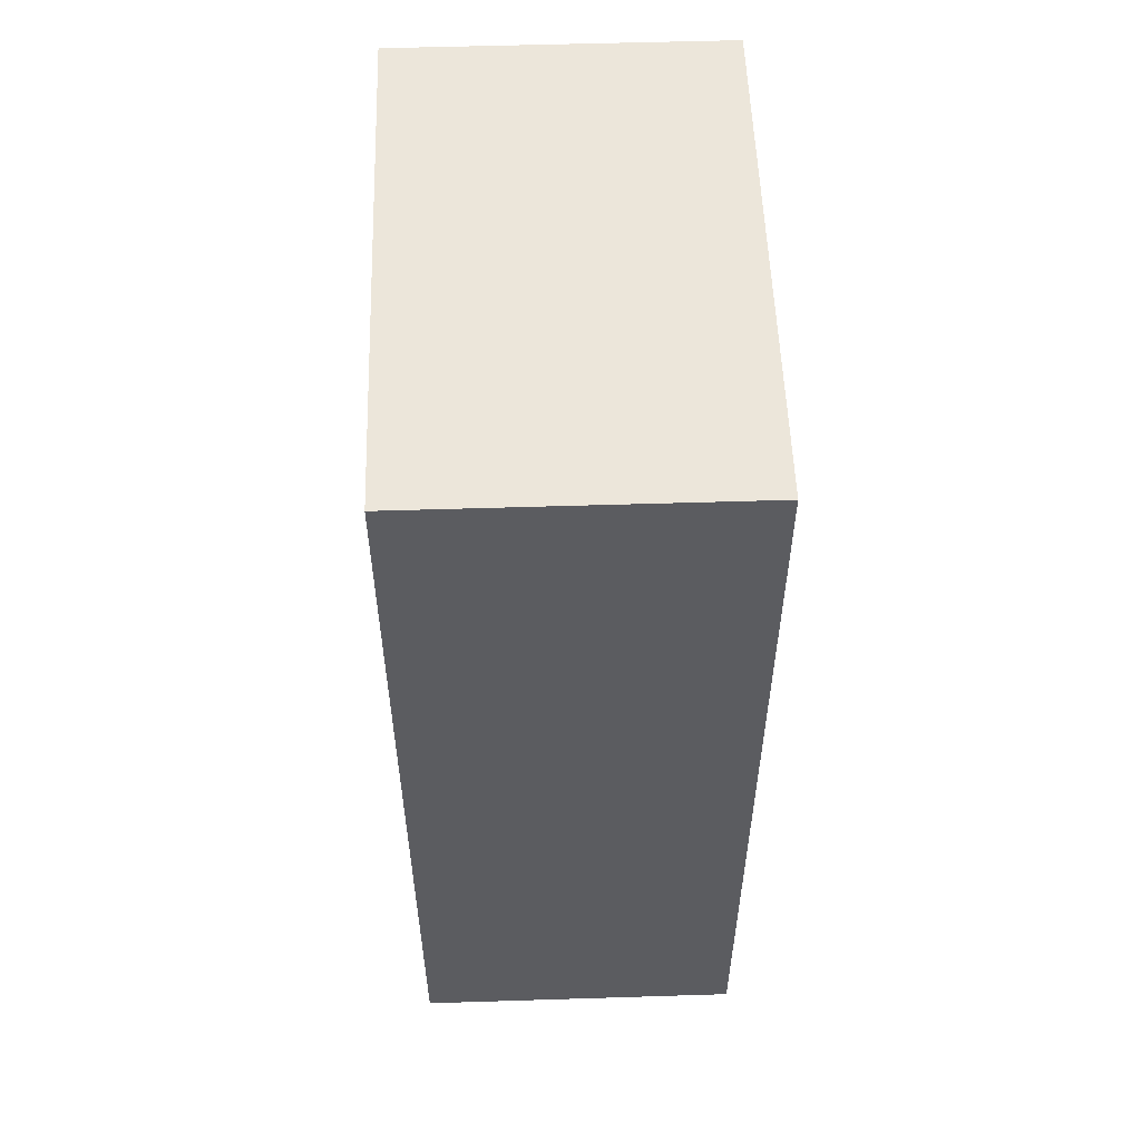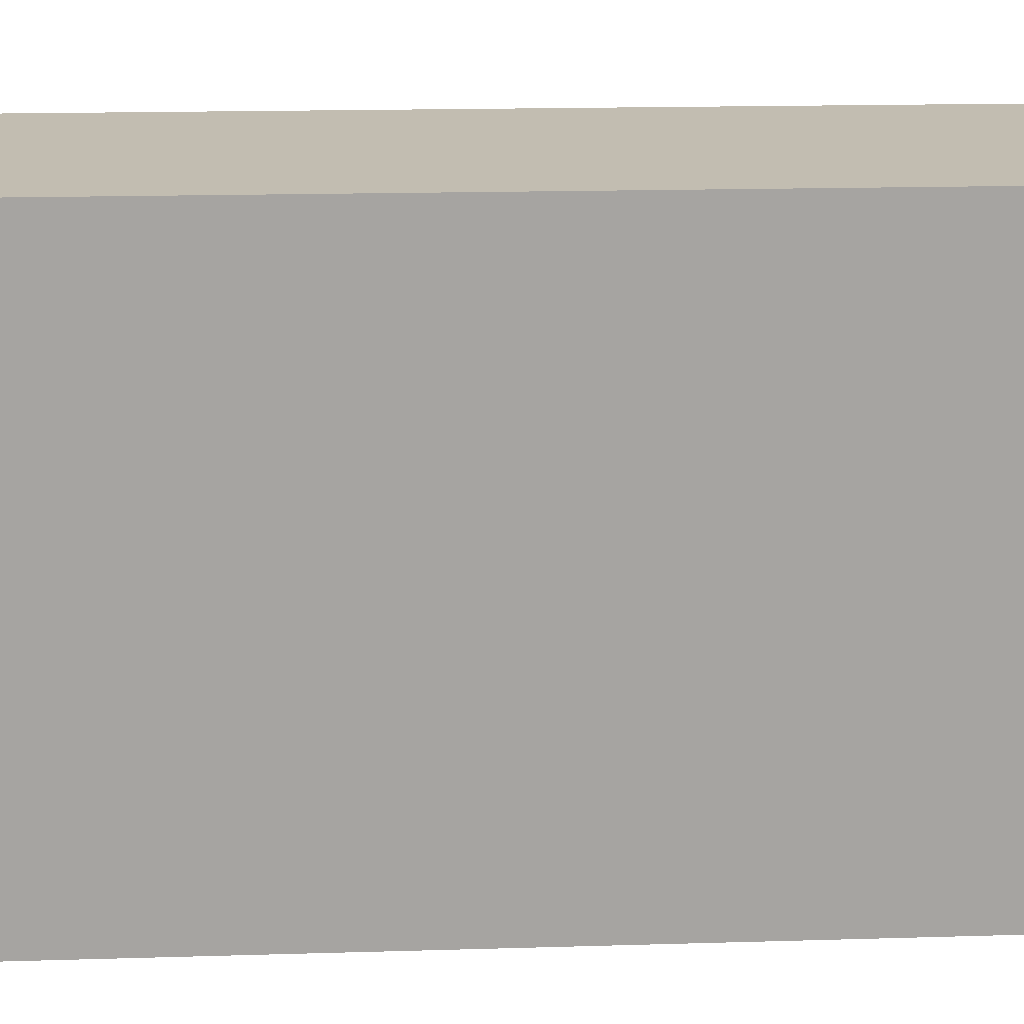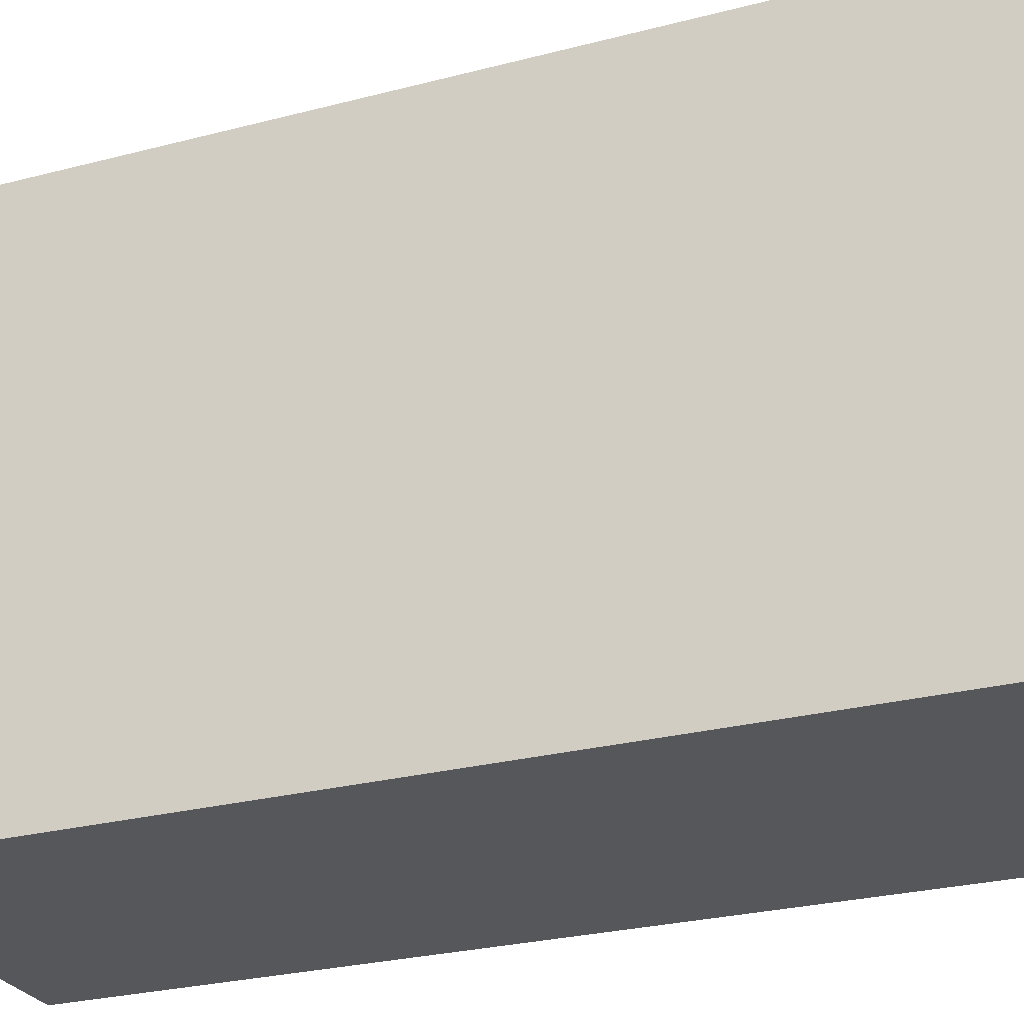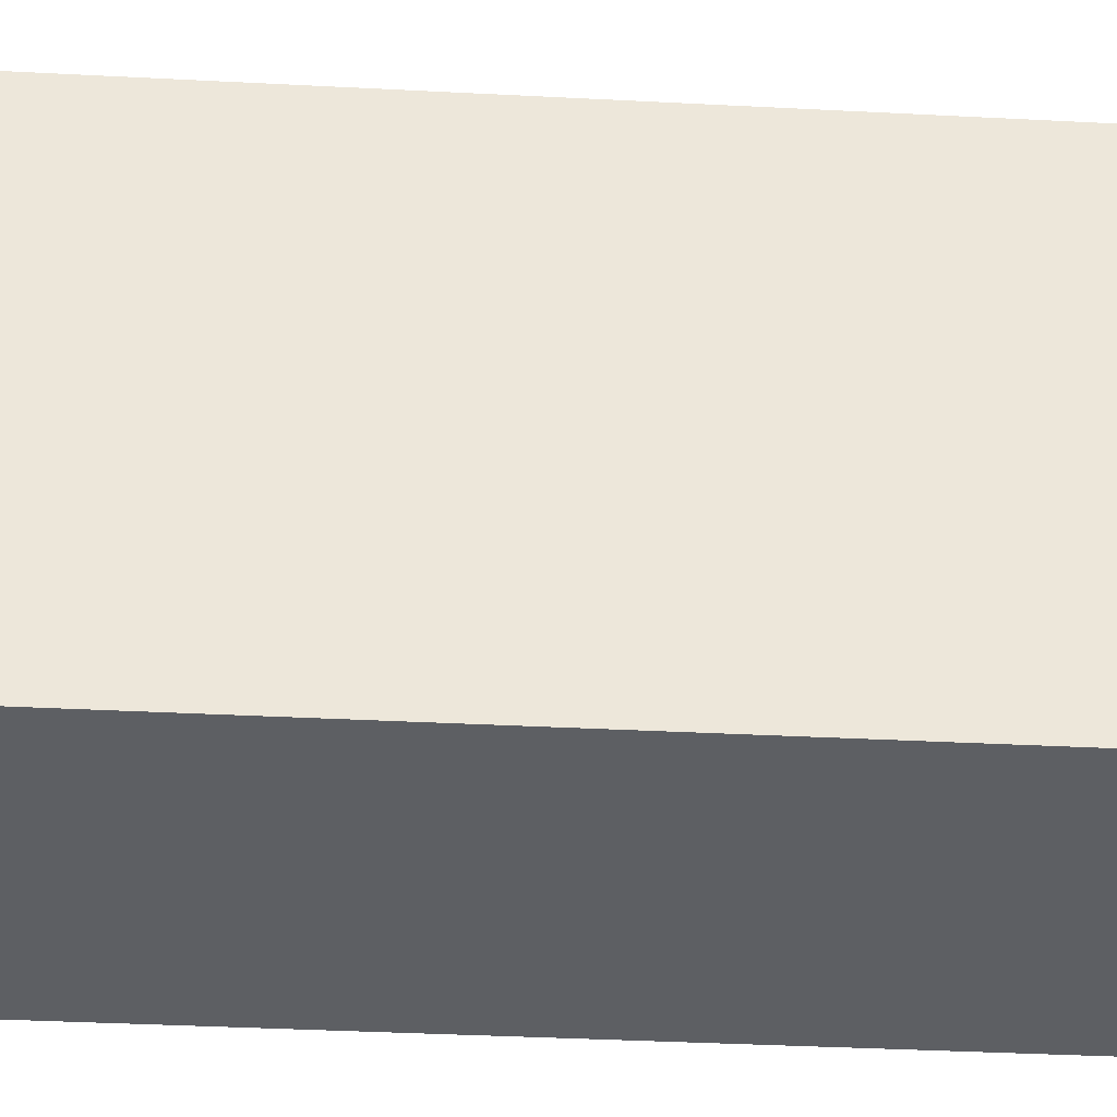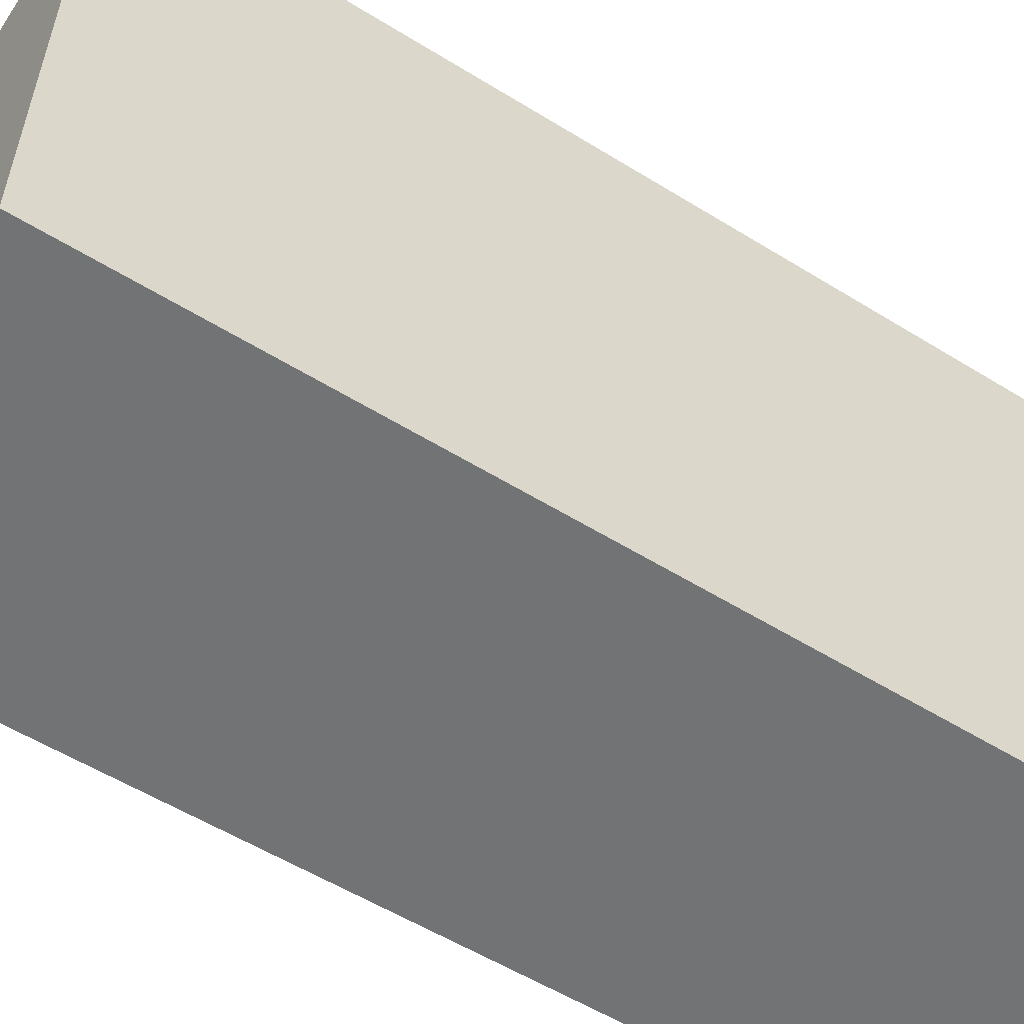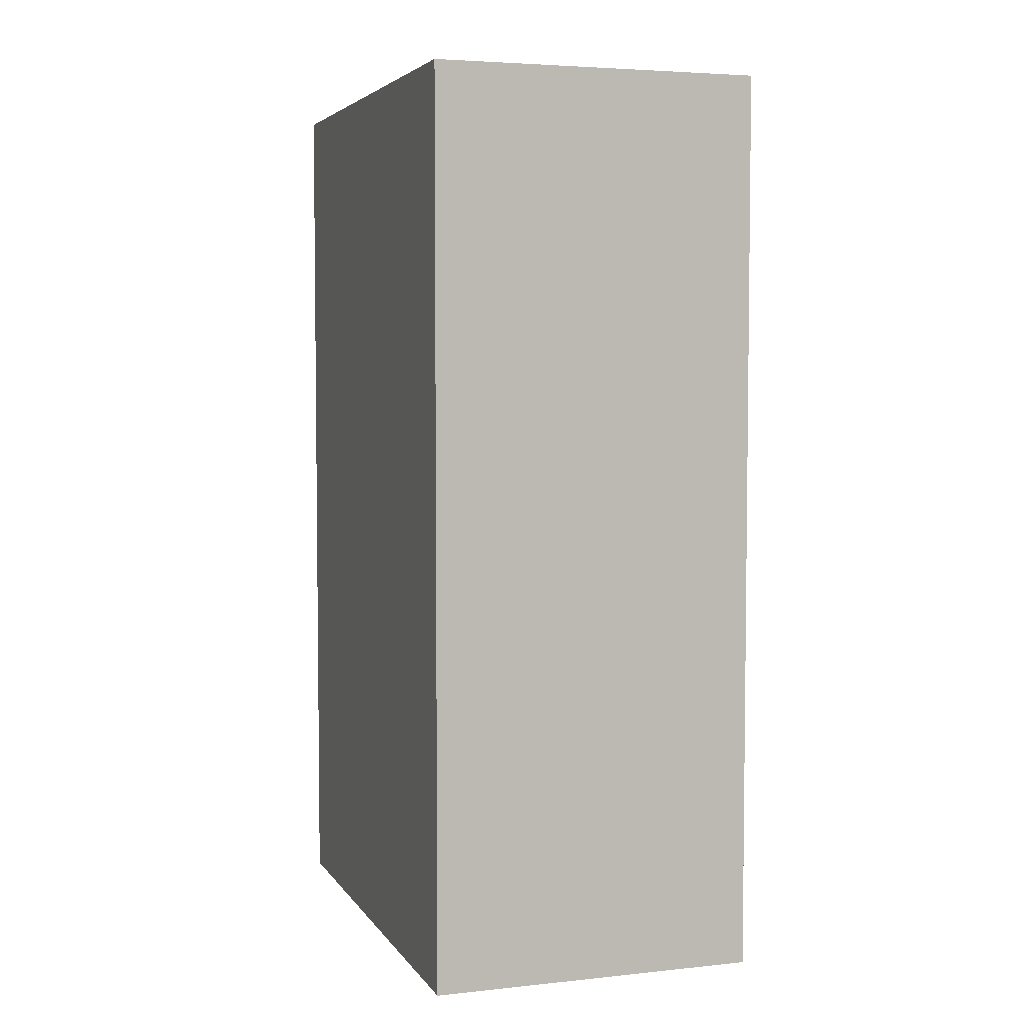
<metadata>
{"format":"obj","ext":"obj","renderer":"f3d","projection":"perspective","resolution":1024,"background":"white","views":[{"elev":54.6,"azim":178.1,"up":"+Y"},{"elev":16.8,"azim":86.5,"up":"+Z"},{"elev":-26.7,"azim":-67.7,"up":"+Z"},{"elev":-39.9,"azim":86.4,"up":"+Z"},{"elev":-55.9,"azim":-123.0,"up":"+Z"},{"elev":4.5,"azim":161.5,"up":"+Y"}]}
</metadata>
<code>
v  0.012 -0.033 -0.01905
v  0.012 0.033 -0.01905
v  0.012 0.033 0.01905
v  0.012 -0.033 0.01905
v  -0.012 -0.033 0.01905
v  -0.012 0.033 0.01905
v  -0.012 -0.033 -0.01905
v  -0.012 0.033 -0.01905
g <STL_BINARY>
f 1 2 3
f 1 3 4
f 6 5 7
f 6 7 8
f 8 7 1
f 8 1 2
f 2 8 6
f 2 6 3
f 1 7 5
f 1 5 4
g <STL_BINARY>
f 3 4 5
f 3 5 6

</code>
